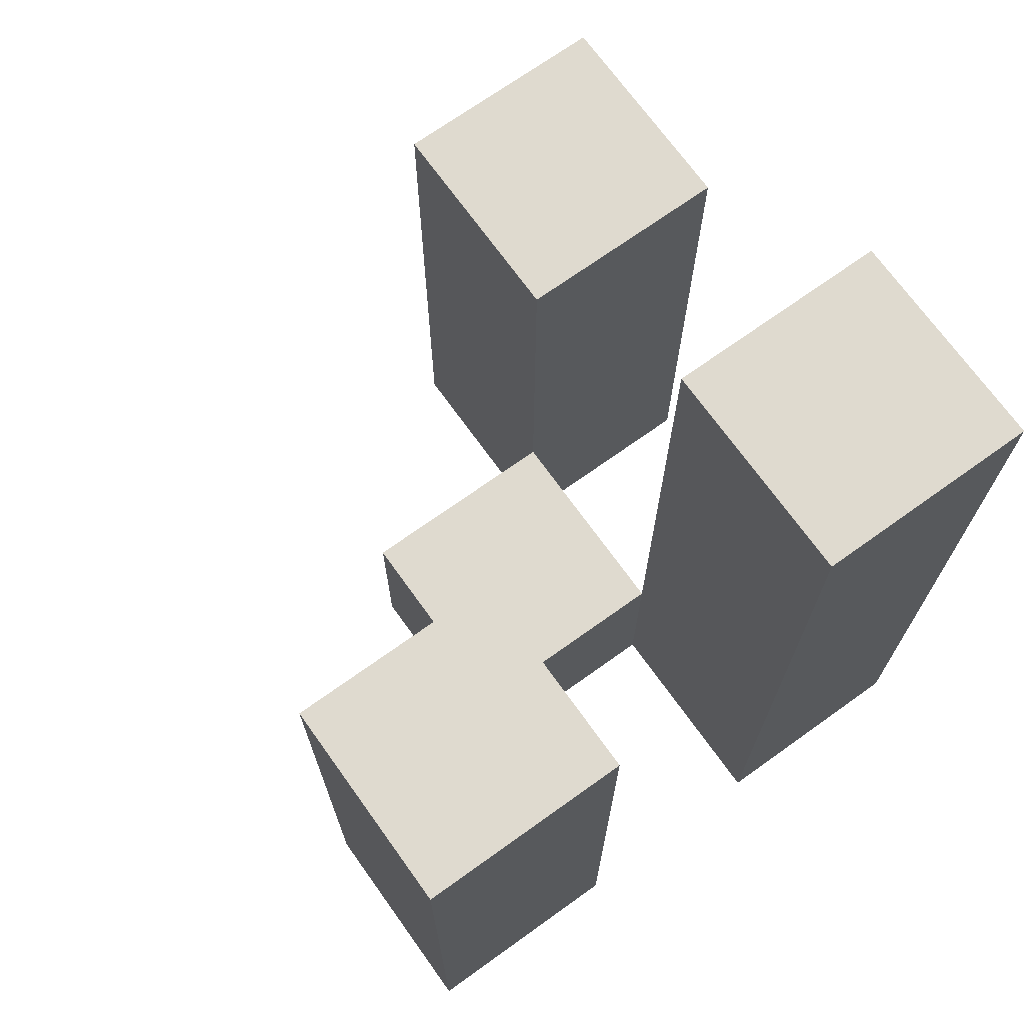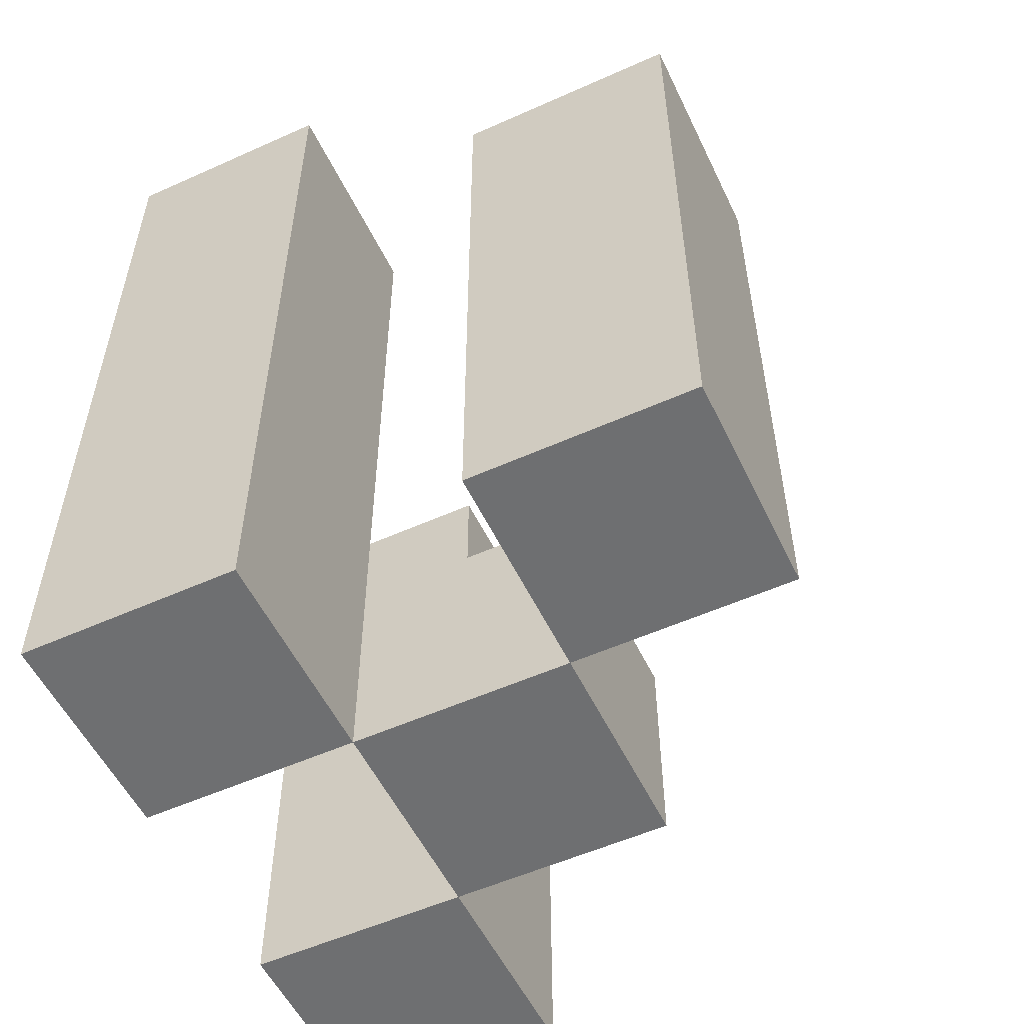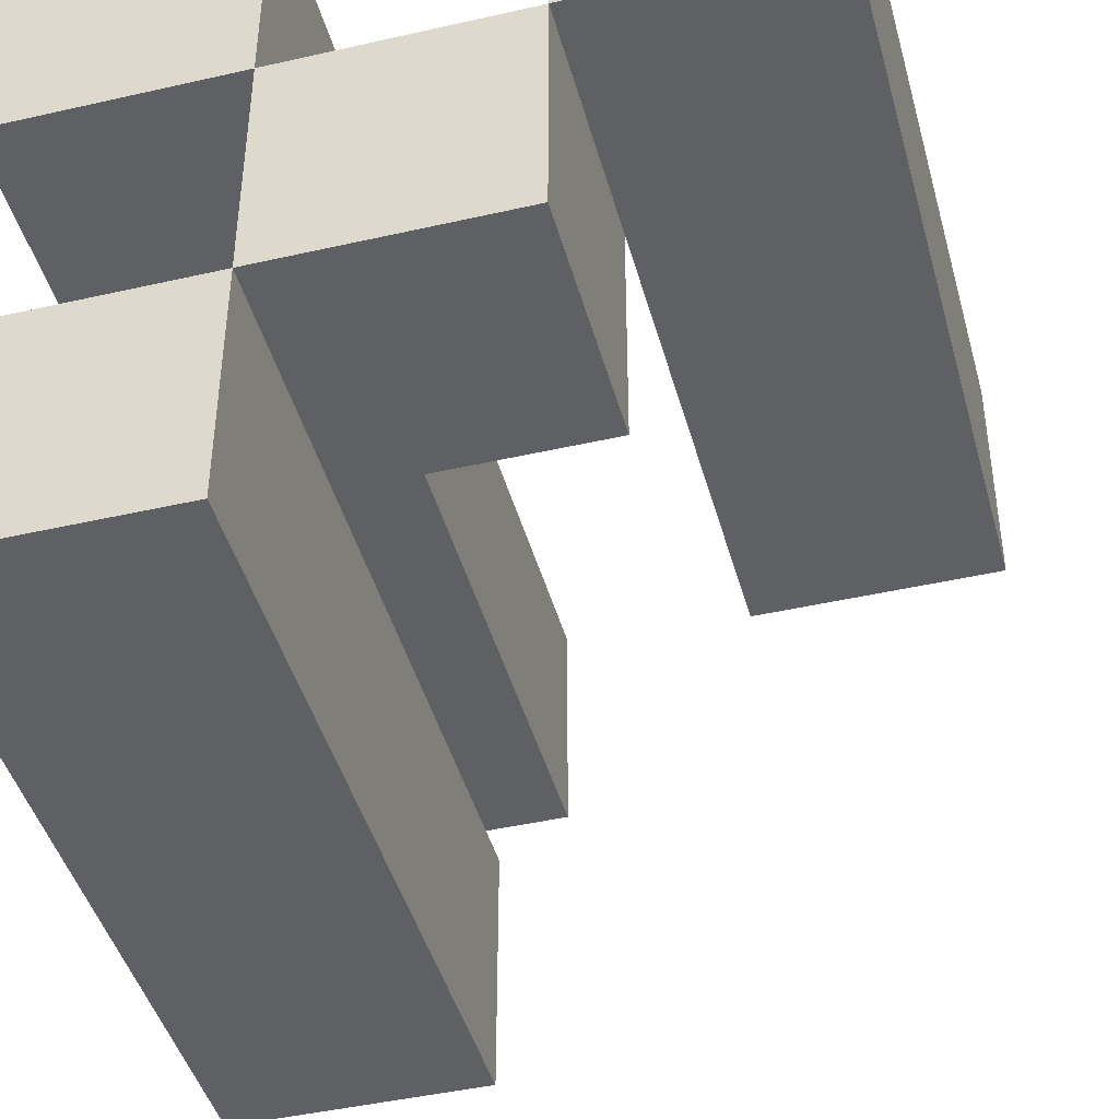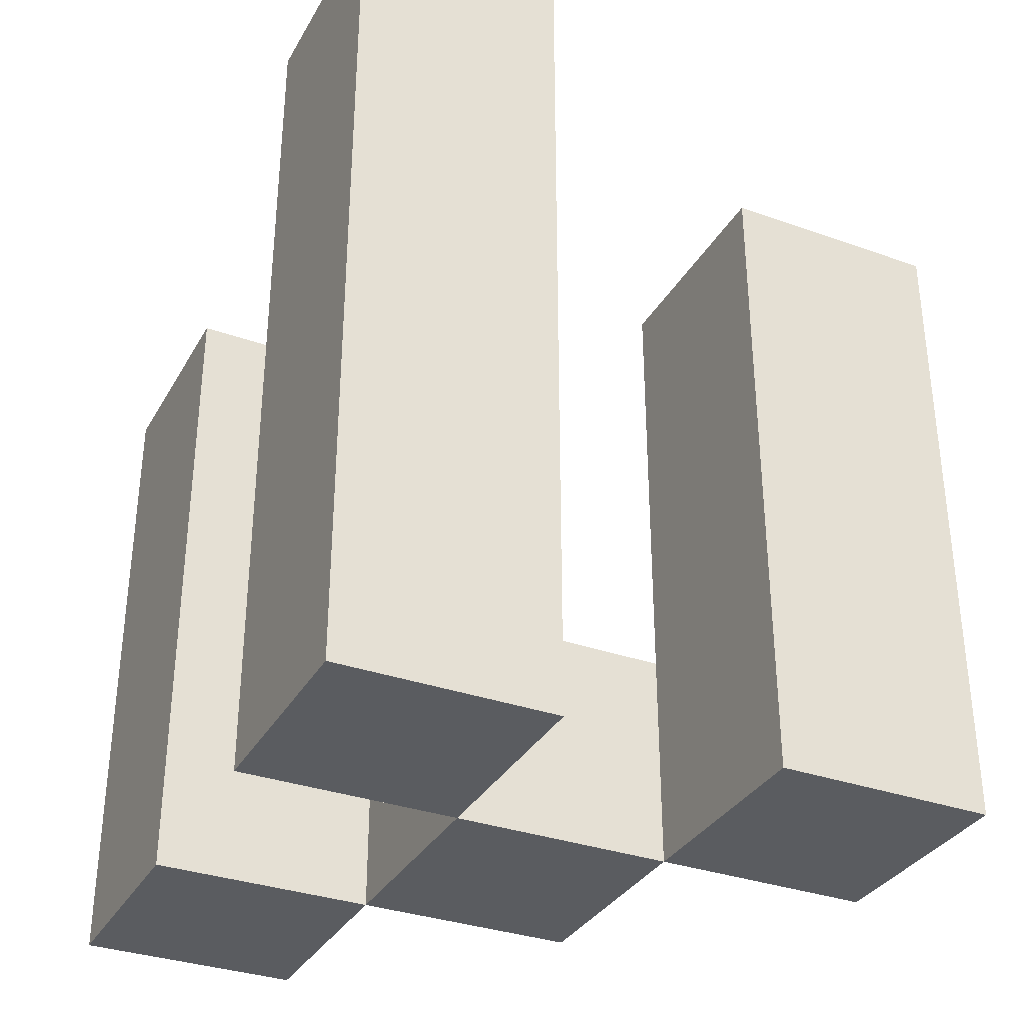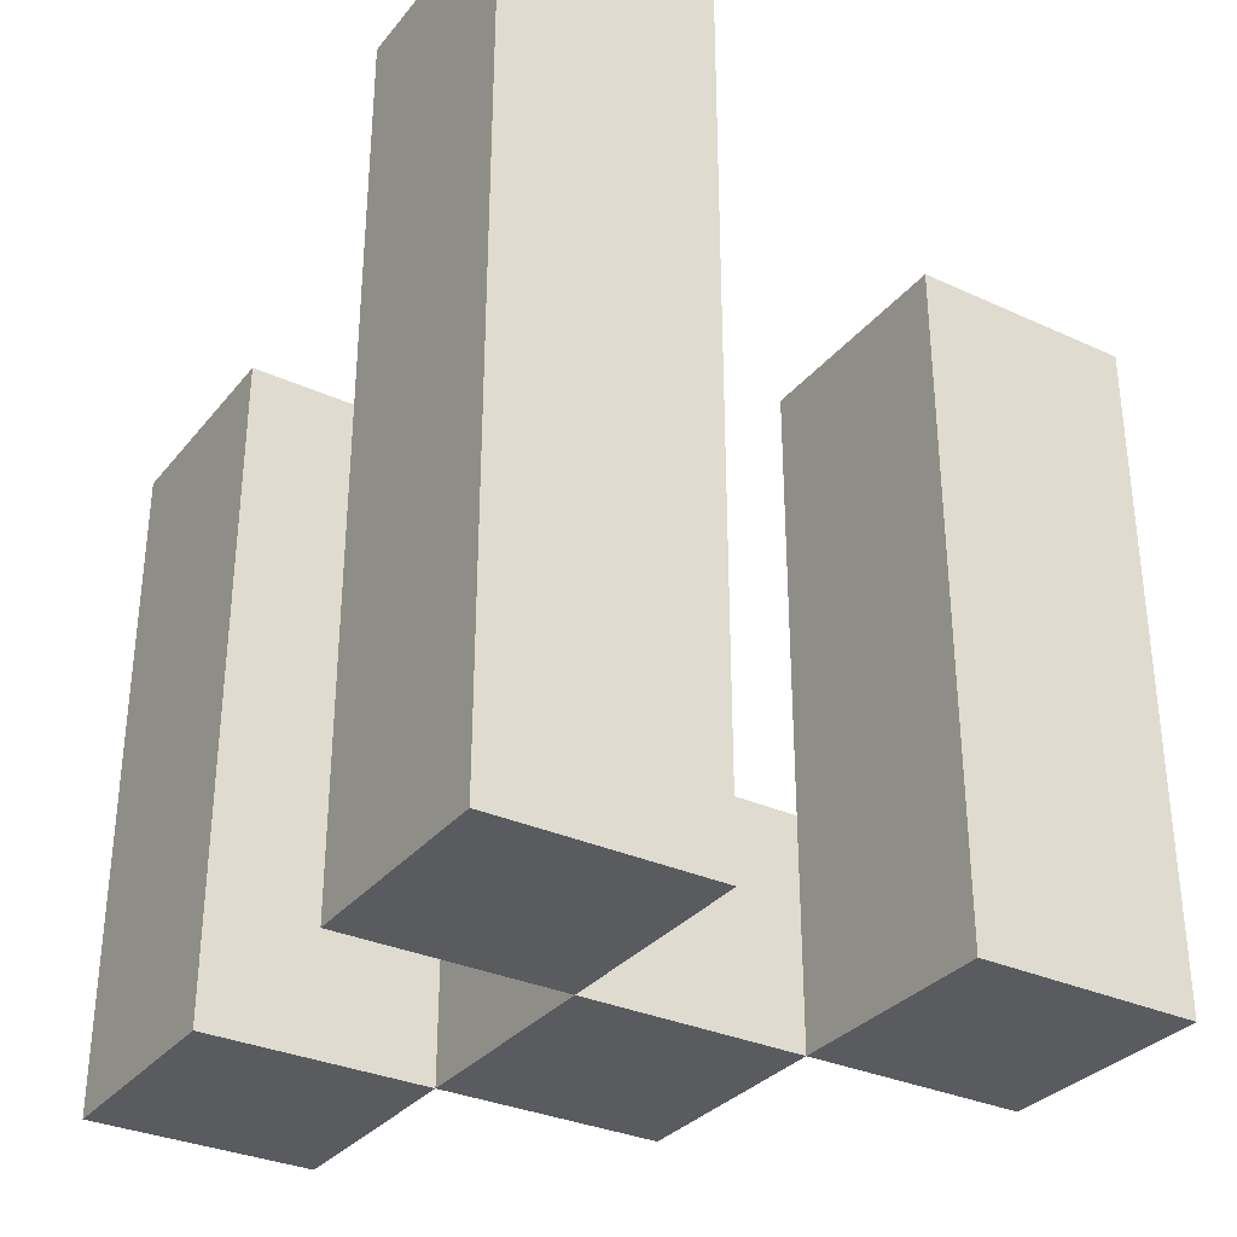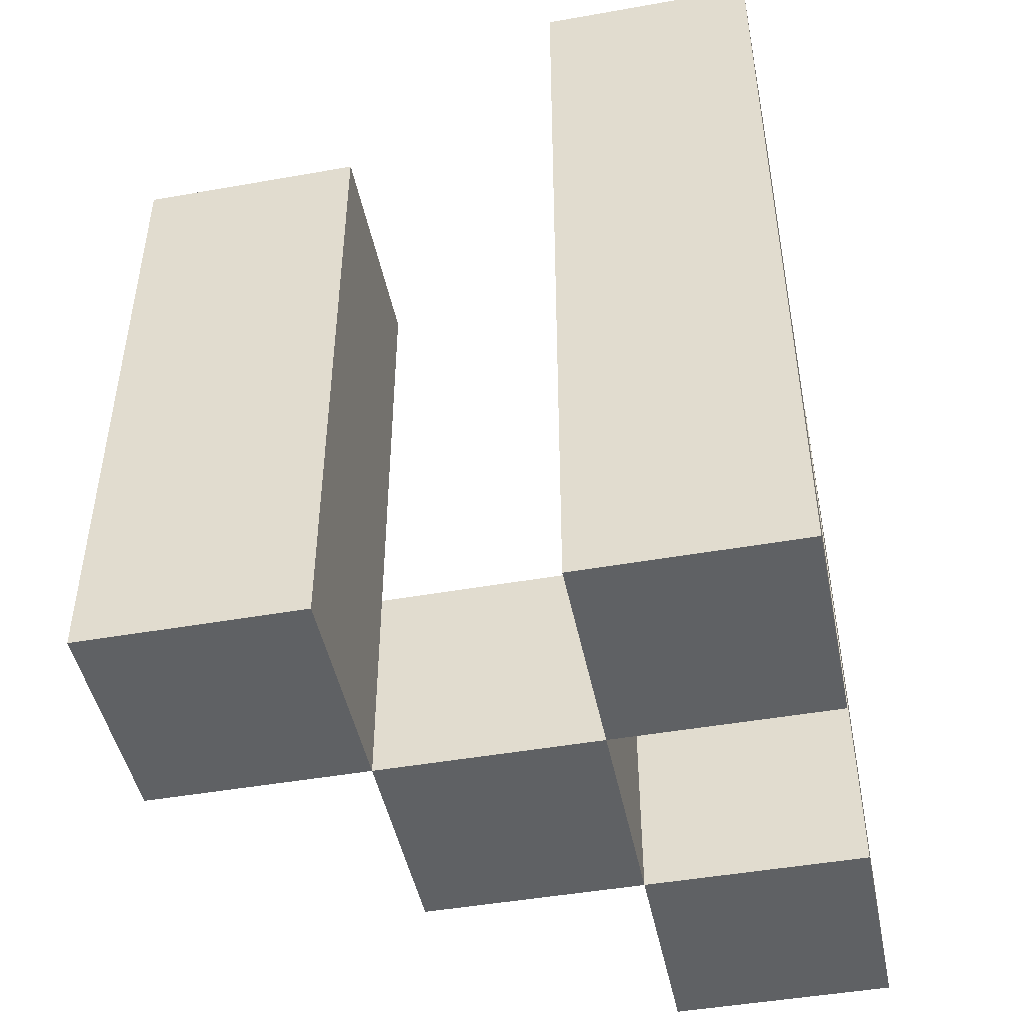
<metadata>
{"format":"obj","ext":"obj","renderer":"f3d","projection":"perspective","resolution":1024,"background":"white","views":[{"elev":70.8,"azim":-125.6,"up":"+Y"},{"elev":-54.6,"azim":25.4,"up":"+Y"},{"elev":-44.0,"azim":15.0,"up":"+Z"},{"elev":-33.6,"azim":-25.8,"up":"+Y"},{"elev":-32.3,"azim":-32.5,"up":"+Y"},{"elev":-46.6,"azim":-78.6,"up":"+Y"}]}
</metadata>
<code>
o
v 36.5 0.9 18.2
v 36.4 0.9 18.2
v 36.3 0.9 18.2
v 36.2 0.9 18.2
v 36.5 1.2 18.2
v 36.4 1.2 18.2
v 36.3 1.3 18.2
v 36.2 1.3 18.2
v 36.4 0.9 18.1
v 36.3 0.9 18.1
v 36.4 1 18.1
v 36.3 1 18.1
v 36.3 0.9 18
v 36.2 0.9 18
v 36.3 1 18
v 36.3 1.2 18
v 36.2 1.2 18
v 36.5 0.9 18.1
v 36.4 0.9 18.1
v 36.3 0.9 18.1
v 36.2 0.9 18.1
v 36.4 1 18.1
v 36.3 1 18.1
v 36.5 1.2 18.1
v 36.4 1.2 18.1
v 36.3 1.3 18.1
v 36.2 1.3 18.1
v 36.4 0.9 18
v 36.3 0.9 18
v 36.4 1 18
v 36.3 1 18
v 36.3 0.9 17.9
v 36.2 0.9 17.9
v 36.3 1.2 17.9
v 36.2 1.2 17.9
v 36.5 0.9 18.2
v 36.5 1.2 18.2
v 36.5 0.9 18.1
v 36.5 1.2 18.1
v 36.4 0.9 18.1
v 36.4 1 18.1
v 36.4 0.9 18
v 36.4 1 18
v 36.3 0.9 18.2
v 36.3 1.3 18.2
v 36.3 0.9 18.1
v 36.3 1 18.1
v 36.3 1.3 18.1
v 36.3 0.9 18
v 36.3 1 18
v 36.3 1.2 18
v 36.3 0.9 17.9
v 36.3 1.2 17.9
v 36.4 0.9 18.2
v 36.4 1.2 18.2
v 36.4 0.9 18.1
v 36.4 1 18.1
v 36.4 1.2 18.1
v 36.3 0.9 18.1
v 36.3 1 18.1
v 36.3 0.9 18
v 36.3 1 18
v 36.2 0.9 18.2
v 36.2 1.3 18.2
v 36.2 0.9 18.1
v 36.2 1.3 18.1
v 36.2 0.9 18
v 36.2 1.2 18
v 36.2 0.9 17.9
v 36.2 1.2 17.9
v 36.5 0.9 18.2
v 36.5 0.9 18.1
v 36.4 0.9 18.2
v 36.4 0.9 18.1
v 36.4 0.9 18
v 36.3 0.9 18.2
v 36.3 0.9 18.1
v 36.3 0.9 18
v 36.3 0.9 17.9
v 36.2 0.9 18.2
v 36.2 0.9 18.1
v 36.2 0.9 18
v 36.2 0.9 17.9
v 36.4 1 18.1
v 36.4 1 18
v 36.3 1 18.1
v 36.3 1 18
v 36.5 1.2 18.2
v 36.5 1.2 18.1
v 36.4 1.2 18.2
v 36.4 1.2 18.1
v 36.3 1.2 18
v 36.3 1.2 17.9
v 36.2 1.2 18
v 36.2 1.2 17.9
v 36.3 1.3 18.2
v 36.3 1.3 18.1
v 36.2 1.3 18.2
v 36.2 1.3 18.1
f 5 2 1
f 6 2 5
f 7 4 3
f 8 4 7
f 11 10 9
f 12 10 11
f 15 14 13
f 16 14 15
f 17 14 16
f 18 19 22
f 20 21 23
f 18 22 24
f 24 22 25
f 23 21 26
f 26 21 27
f 28 29 30
f 30 29 31
f 32 33 34
f 34 33 35
f 38 37 36
f 39 37 38
f 42 41 40
f 43 41 42
f 46 45 44
f 47 45 46
f 48 45 47
f 52 50 49
f 52 51 50
f 53 51 52
f 54 55 56
f 56 55 57
f 57 55 58
f 59 60 61
f 61 60 62
f 63 64 65
f 65 64 66
f 67 68 69
f 69 68 70
f 73 72 71
f 74 72 73
f 77 75 74
f 78 75 77
f 80 77 76
f 81 77 80
f 82 79 78
f 83 79 82
f 84 85 86
f 86 85 87
f 88 89 90
f 90 89 91
f 92 93 94
f 94 93 95
f 96 97 98
f 98 97 99

</code>
